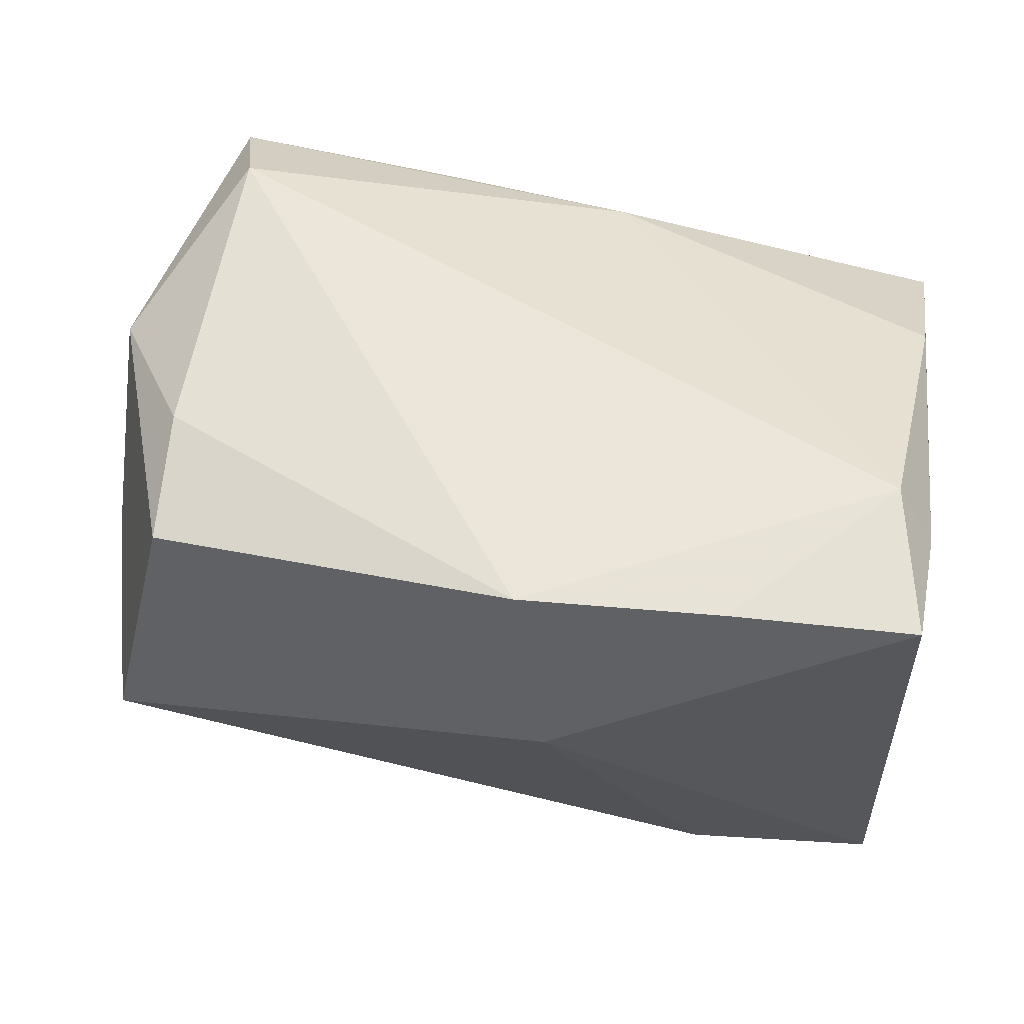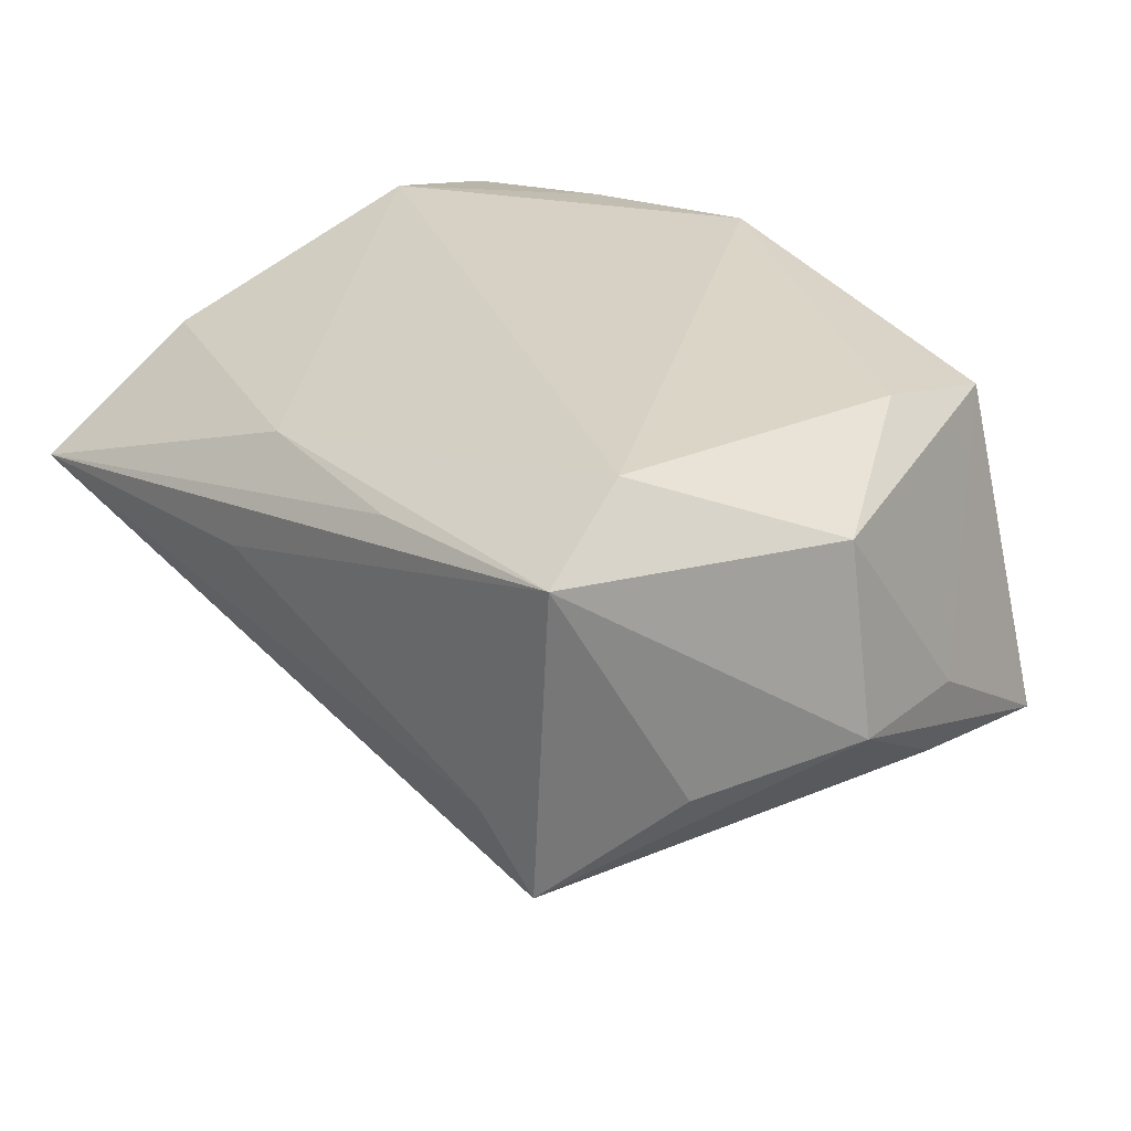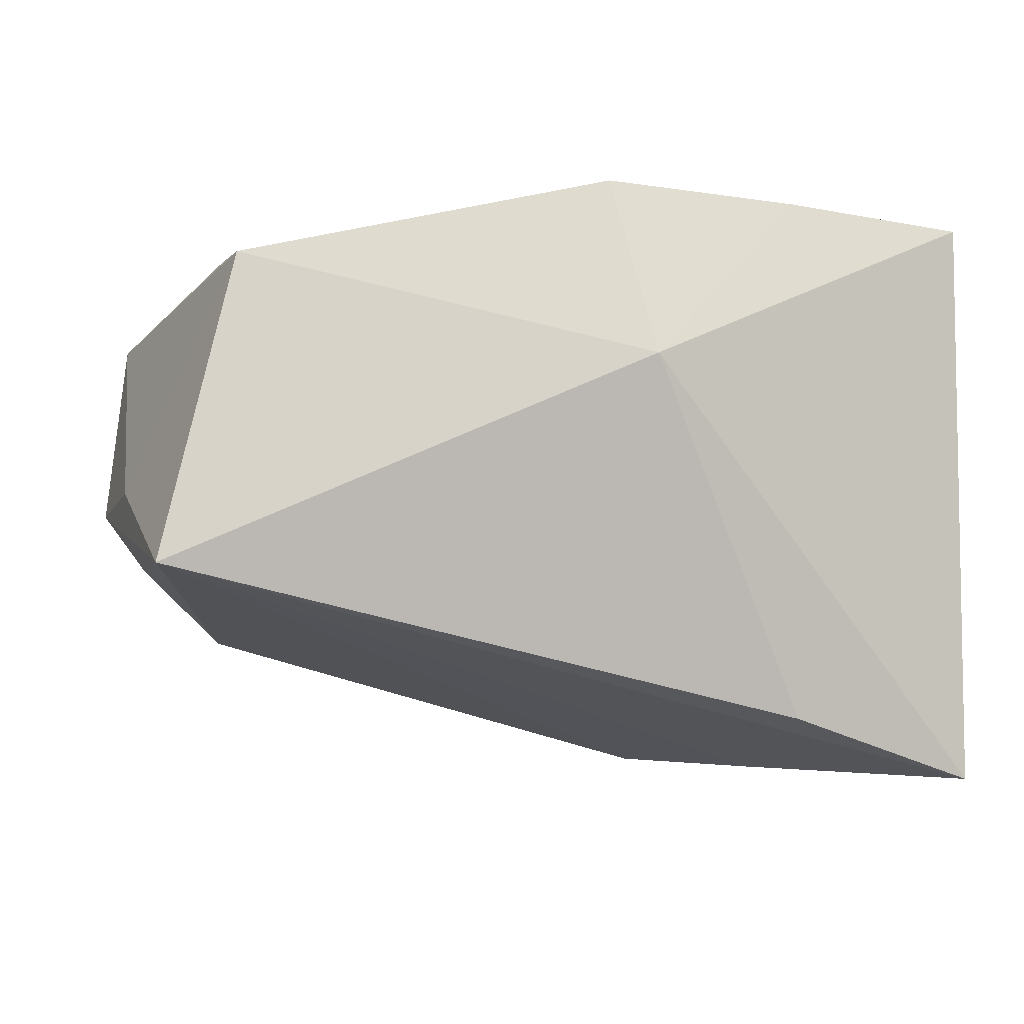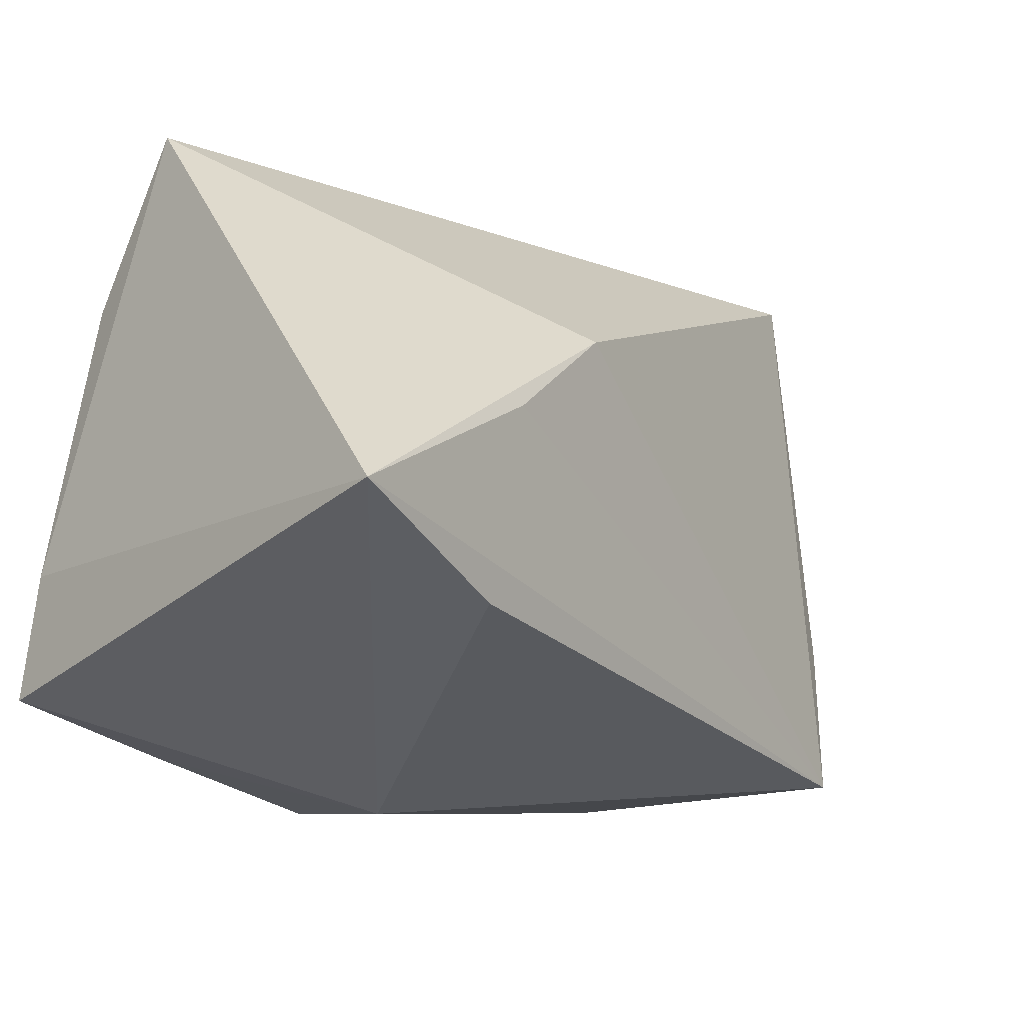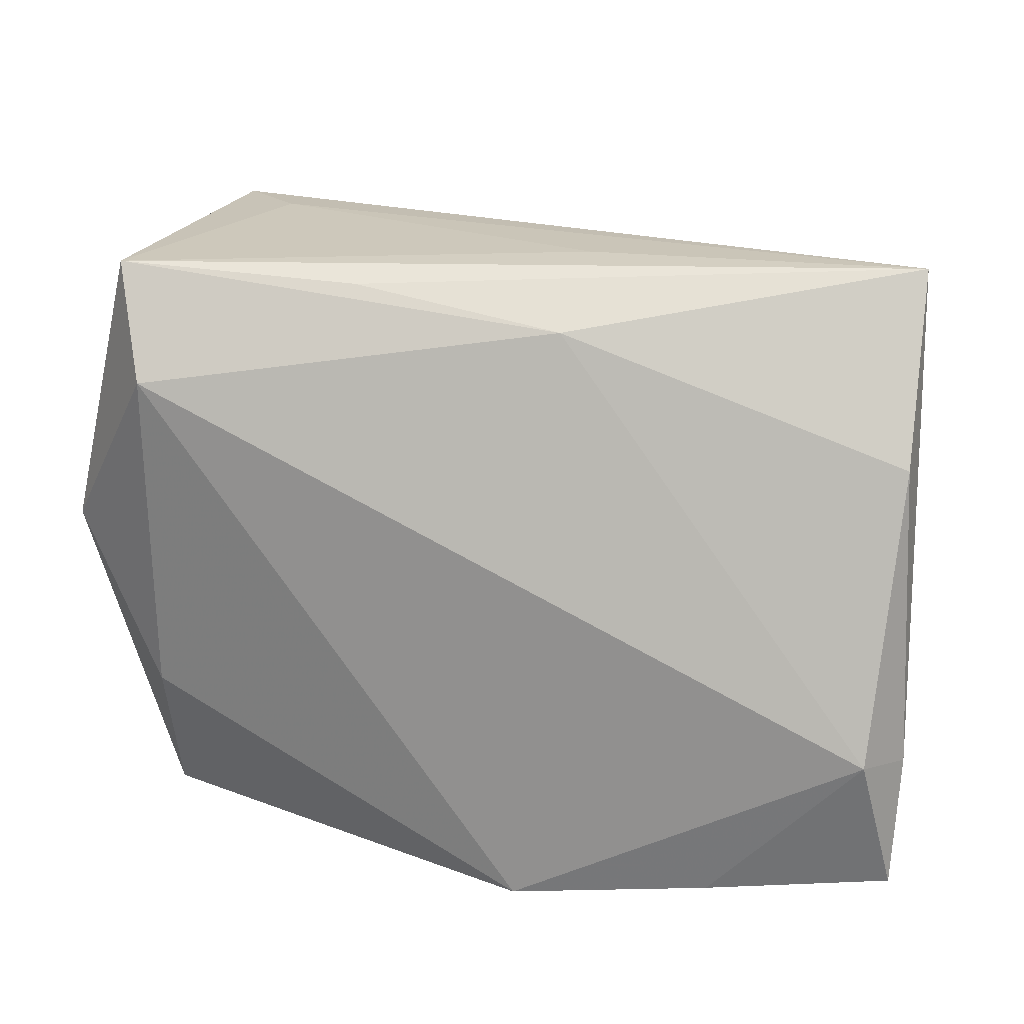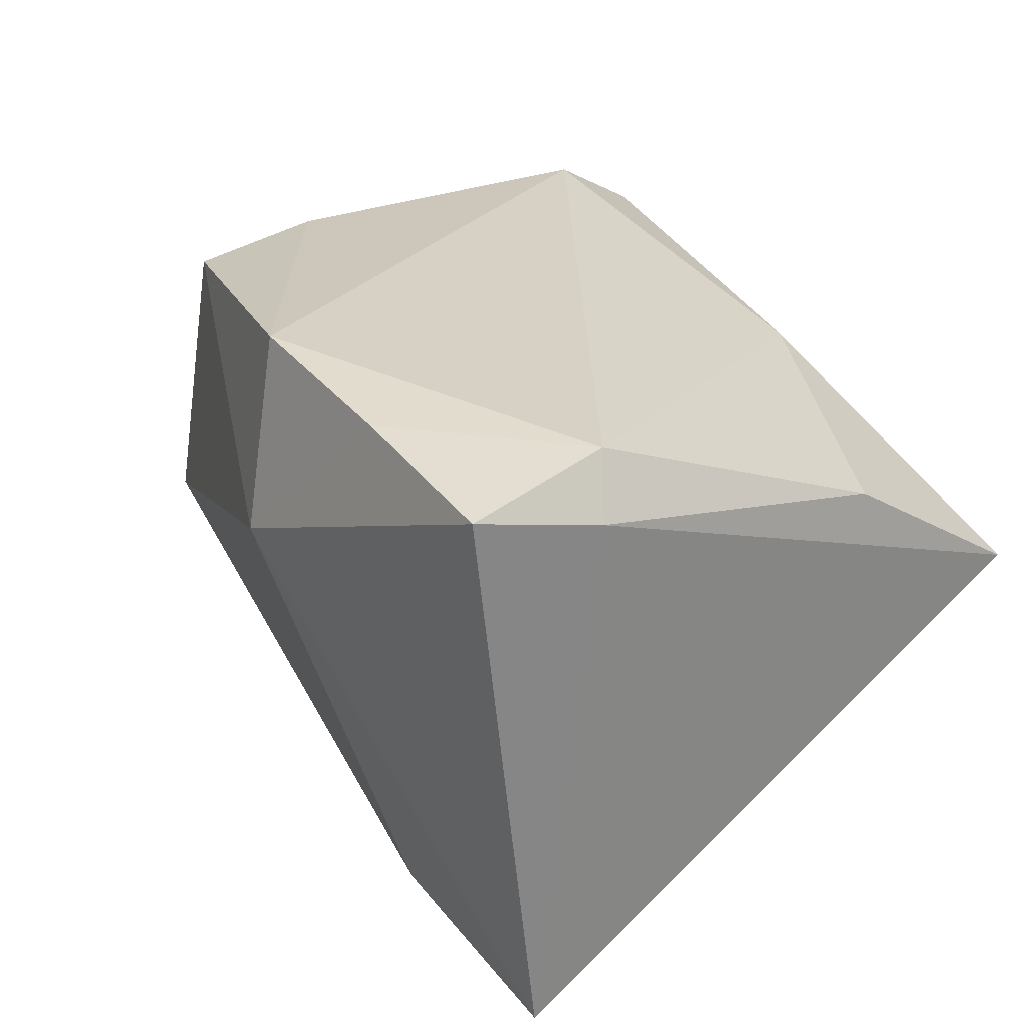
<metadata>
{"format":"obj","ext":"obj","renderer":"f3d","projection":"perspective","resolution":1024,"background":"white","views":[{"elev":56.7,"azim":9.5,"up":"+Z"},{"elev":23.1,"azim":-131.5,"up":"+Z"},{"elev":-8.3,"azim":-9.9,"up":"+Z"},{"elev":-23.6,"azim":137.0,"up":"+Y"},{"elev":25.8,"azim":9.2,"up":"+Y"},{"elev":30.0,"azim":63.7,"up":"+Z"}]}
</metadata>
<code>
v 0.01285 0.006778 -0.03568
v -0.03884 0.03629 -0.01896
v 0.0423 -0.01166 0.02978
v 0.02576 -0.02741 -0.03212
v 0.005768 0.0337 0.0176
v -0.0176 0.0375 0.01598
v -0.04845 -0.02873 -0.0155
v -0.04105 0.02731 0.02431
v 0.04615 -0.0282 0.02695
v 0.02523 -0.03035 0.02872
v -0.04444 0.03904 0.01691
v 0.04555 0.03904 0.005119
v 0.04808 -0.02195 -0.03882
v -0.05445 0.005149 -0.005851
v -0.05225 0.006435 0.01559
v -0.04785 0.02372 -0.008898
v -0.03181 0.03743 -0.01115
v 0.007523 0.03904 0.005347
v 0.04495 0.0198 0.01776
v -0.04111 -0.01102 0.02356
v -0.04002 -0.02622 0.02108
v 0.02543 -0.005908 -0.03698
v 0.006917 -0.03803 0.008385
v 0.002503 -0.03271 0.02978
v -0.04961 -0.01021 -0.01425
v 0.04681 -0.01382 0.02347
v -0.05205 -0.009975 -0.005038
f 5 8 3
f 1 12 13
f 1 2 12
f 16 2 14
f 12 5 19
f 19 5 3
f 8 5 11
f 2 16 11
f 11 15 8
f 11 16 14
f 14 15 11
f 22 1 13
f 13 12 26
f 26 19 3
f 12 19 26
f 21 23 24
f 3 8 24
f 8 15 20
f 20 15 21
f 20 24 8
f 21 24 20
f 2 11 17
f 12 2 17
f 6 5 12
f 12 11 6
f 6 11 5
f 1 22 7
f 2 1 7
f 7 22 13
f 7 23 21
f 9 26 3
f 9 23 13
f 13 26 9
f 18 11 12
f 12 17 18
f 18 17 11
f 25 7 14
f 14 2 25
f 2 7 25
f 4 7 13
f 13 23 4
f 23 7 4
f 27 15 14
f 14 7 27
f 21 15 27
f 27 7 21
f 3 24 10
f 10 9 3
f 10 24 23
f 23 9 10

</code>
